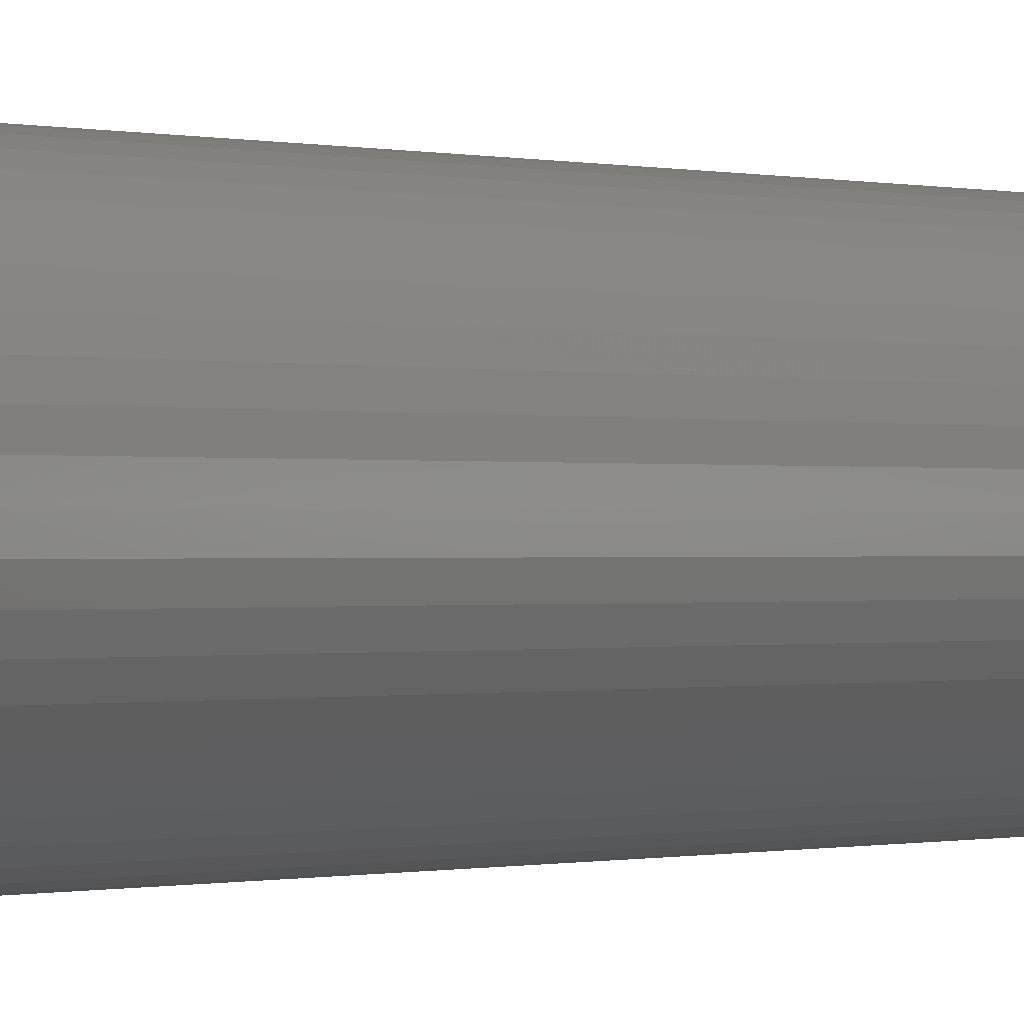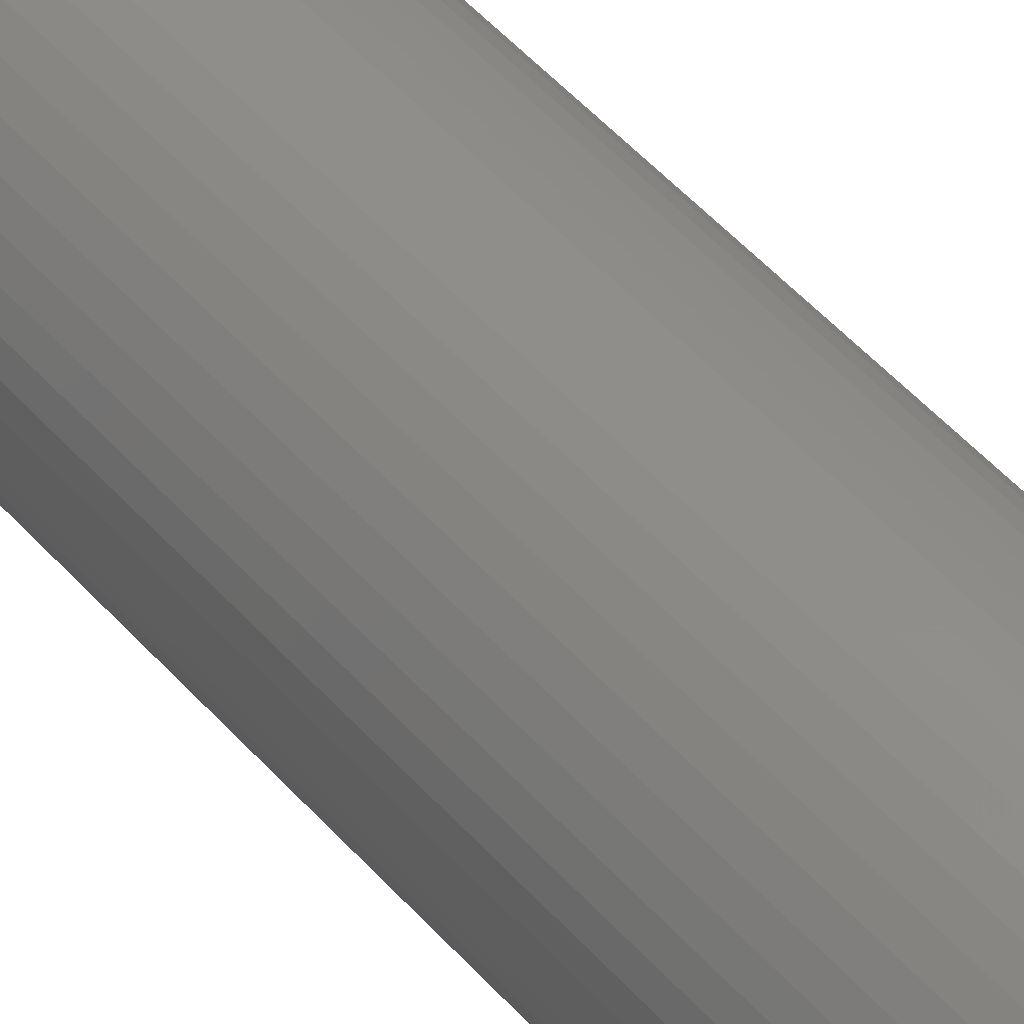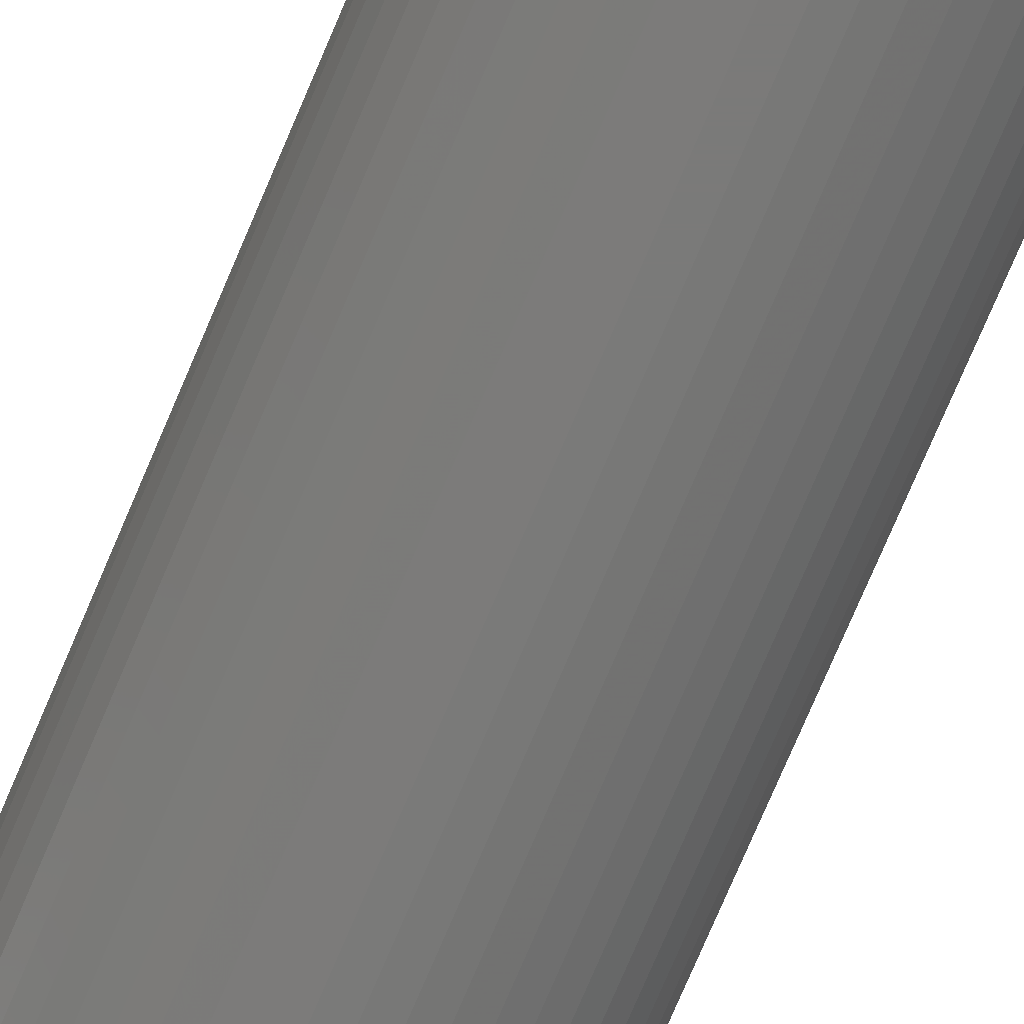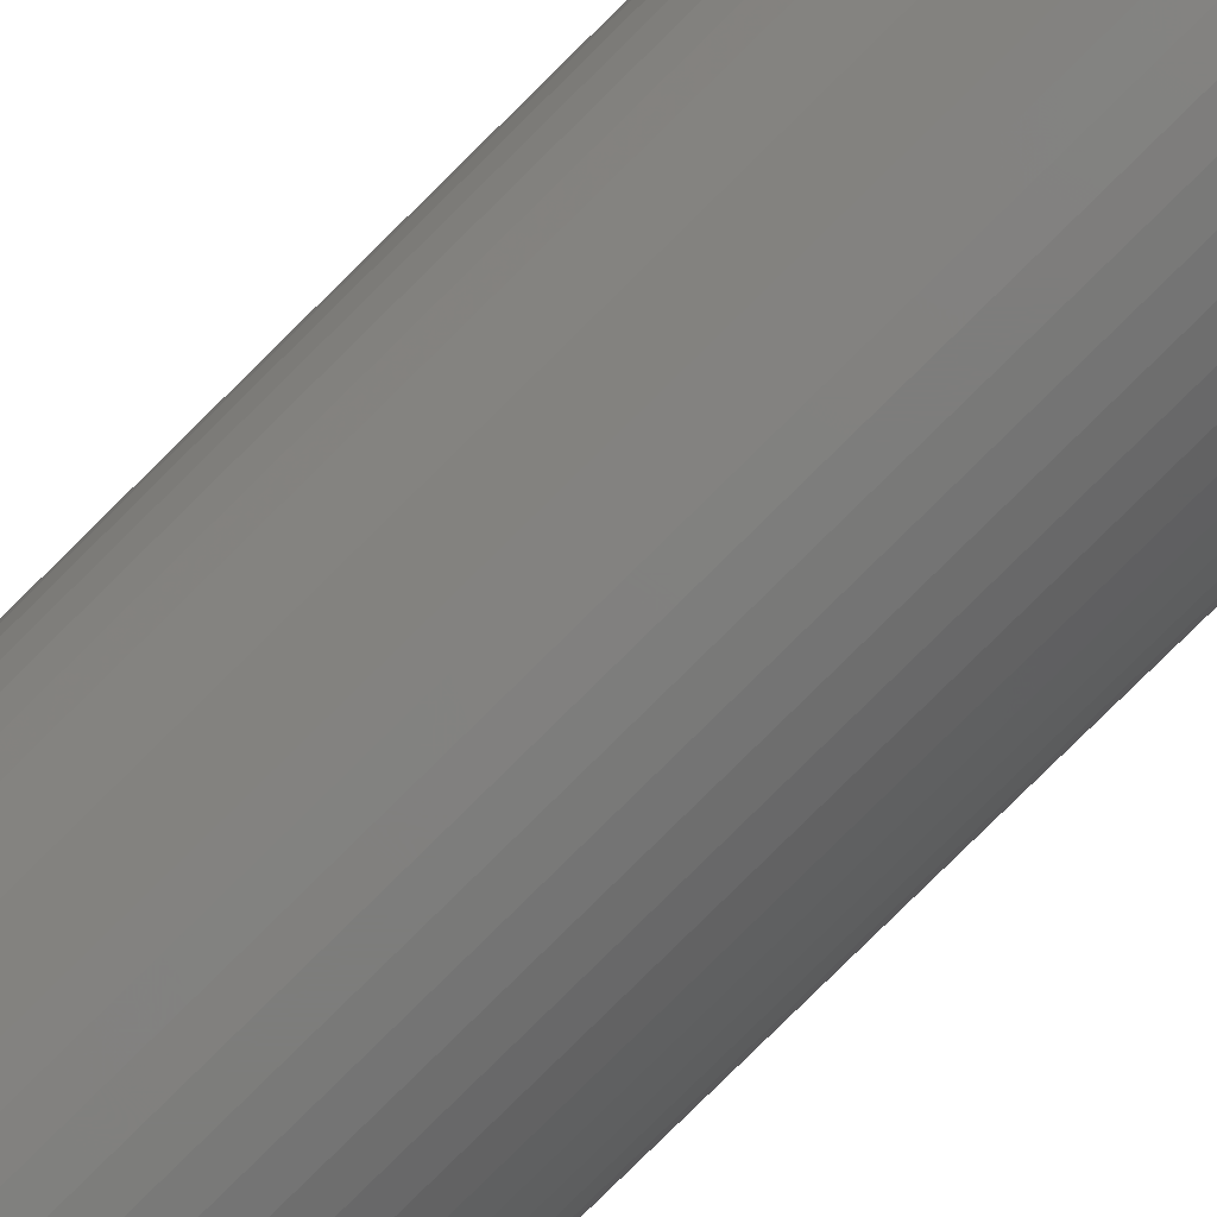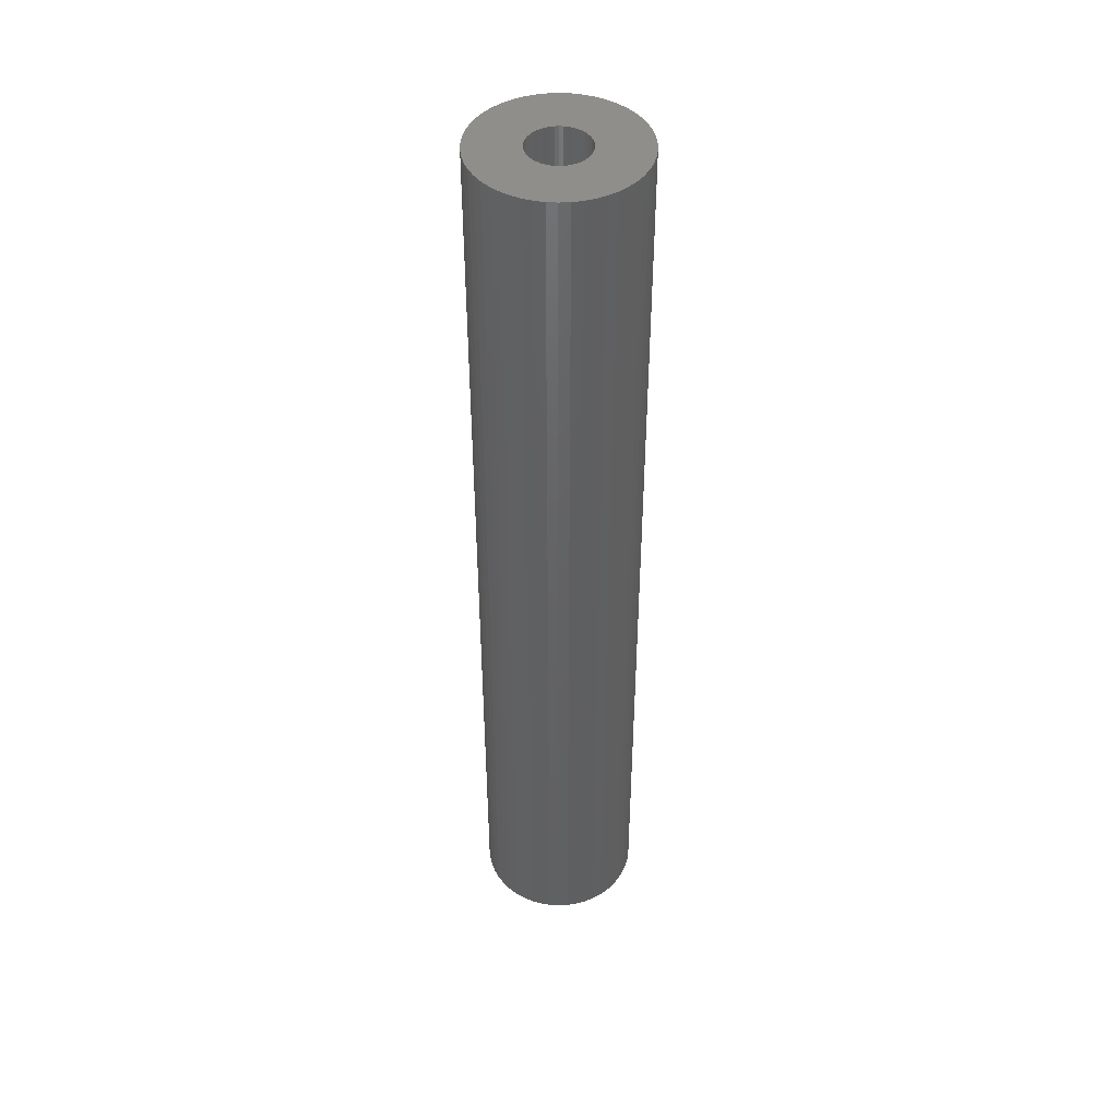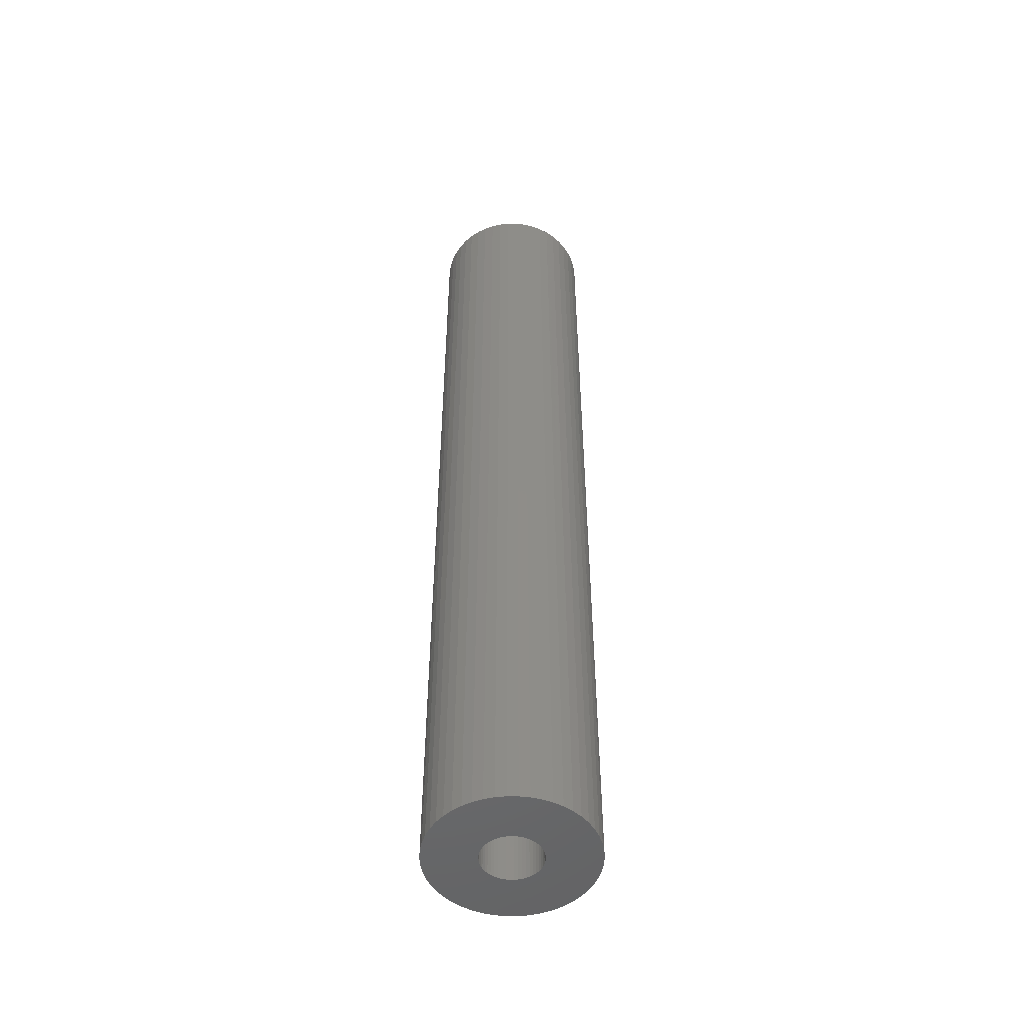
<metadata>
{"format":"stl","ext":"stl","renderer":"f3d","projection":"perspective","resolution":1024,"background":"white","views":[{"elev":-0.2,"azim":34.4,"up":"+Y"},{"elev":46.9,"azim":141.8,"up":"+Y"},{"elev":-73.3,"azim":157.2,"up":"+Y"},{"elev":-76.7,"azim":-45.0,"up":"+Y"},{"elev":44.9,"azim":176.8,"up":"+Z"},{"elev":-50.6,"azim":28.4,"up":"+Z"}]}
</metadata>
<code>
# stl→obj: 200 verts, 400 faces
v 4.25 0 25
v 4.216 0.5327 -25
v 4.216 0.5327 25
v 4.25 0 -25
v -4.25 0 -25
v -4.216 0.5327 25
v -4.216 0.5327 -25
v -4.25 0 25
v 0.2669 4.242 -25
v -0.2669 4.242 25
v 0.2669 4.242 25
v -0.2669 4.242 -25
v -0.2669 -4.242 -25
v 0.2669 -4.242 25
v -0.2669 -4.242 25
v 0.2669 -4.242 -25
v 3.098 2.909 -25
v 2.709 3.275 25
v 3.098 2.909 25
v 2.709 3.275 -25
v -2.709 3.275 -25
v -3.098 2.909 25
v -2.709 3.275 25
v -3.098 2.909 -25
v -1.313 4.042 -25
v -1.81 3.846 25
v -1.313 4.042 25
v -1.81 3.846 -25
v 3.952 -1.565 25
v 4.116 -1.057 -25
v 4.116 -1.057 25
v 3.952 -1.565 -25
v 3.952 1.565 25
v 3.724 2.047 -25
v 3.724 2.047 25
v 3.952 1.565 -25
v 4.116 1.057 -25
v 4.116 1.057 25
v 3.438 2.498 -25
v 3.438 2.498 25
v 1.81 3.846 -25
v 1.313 4.042 25
v 1.81 3.846 25
v 1.313 4.042 -25
v 0.7964 4.175 25
v 0.7964 4.175 -25
v 2.277 3.588 25
v 2.277 3.588 -25
v -3.952 1.565 -25
v -3.724 2.047 25
v -3.724 2.047 -25
v -3.952 1.565 25
v -4.116 1.057 -25
v -4.116 1.057 25
v -2.277 3.588 25
v -2.277 3.588 -25
v -0.7964 4.175 25
v -0.7964 4.175 -25
v 0.7964 -4.175 25
v 0.7964 -4.175 -25
v 1.81 -3.846 -25
v 2.277 -3.588 25
v 1.81 -3.846 25
v 2.277 -3.588 -25
v -3.438 2.498 25
v -3.438 2.498 -25
v 1.55 0 25
v 1.538 0.1943 25
v 4.216 -0.5327 25
v 1.501 0.3855 25
v 1.538 -0.1943 25
v 1.441 0.5706 25
v 1.358 0.7467 25
v 1.501 -0.3855 25
v 1.254 0.9111 25
v 1.13 1.061 25
v 1.441 -0.5706 25
v 0.988 1.194 25
v 3.724 -2.047 25
v 0.8305 1.309 25
v 1.358 -0.7467 25
v 3.438 -2.498 25
v 0.66 1.402 25
v 0.479 1.474 25
v 0.2904 1.523 25
v 0.09732 1.547 25
v -0.09732 1.547 25
v -0.2904 1.523 25
v -0.479 1.474 25
v -0.66 1.402 25
v -0.8305 1.309 25
v -0.988 1.194 25
v -1.13 1.061 25
v -1.254 0.9111 25
v -1.358 0.7467 25
v 1.254 -0.9111 25
v 3.098 -2.909 25
v 1.13 -1.061 25
v 2.709 -3.275 25
v 0.988 -1.194 25
v 0.8305 -1.309 25
v 0.66 -1.402 25
v 1.313 -4.042 25
v 0.479 -1.474 25
v 0.2904 -1.523 25
v 0.09732 -1.547 25
v -0.09732 -1.547 25
v -0.2904 -1.523 25
v -0.7964 -4.175 25
v -0.479 -1.474 25
v -1.313 -4.042 25
v -0.66 -1.402 25
v -1.81 -3.846 25
v -0.8305 -1.309 25
v -2.277 -3.588 25
v -0.988 -1.194 25
v -2.709 -3.275 25
v -1.13 -1.061 25
v -3.098 -2.909 25
v -1.254 -0.9111 25
v -3.438 -2.498 25
v -1.358 -0.7467 25
v -3.724 -2.047 25
v -1.441 -0.5706 25
v -3.952 -1.565 25
v -1.501 -0.3855 25
v -4.116 -1.057 25
v -1.538 -0.1943 25
v -4.216 -0.5327 25
v -1.55 0 25
v -1.441 0.5706 25
v -1.501 0.3855 25
v -1.538 0.1943 25
v 4.216 -0.5327 -25
v 3.724 -2.047 -25
v 3.438 -2.498 -25
v 1.55 0 -25
v 1.538 -0.1943 -25
v 1.501 -0.3855 -25
v 1.538 0.1943 -25
v 1.441 -0.5706 -25
v 1.358 -0.7467 -25
v 1.501 0.3855 -25
v 1.254 -0.9111 -25
v 3.098 -2.909 -25
v 1.13 -1.061 -25
v 2.709 -3.275 -25
v 1.441 0.5706 -25
v 0.988 -1.194 -25
v 0.8305 -1.309 -25
v 1.358 0.7467 -25
v 0.66 -1.402 -25
v 1.313 -4.042 -25
v 0.479 -1.474 -25
v 0.2904 -1.523 -25
v 0.09732 -1.547 -25
v -0.09732 -1.547 -25
v -0.2904 -1.523 -25
v -0.7964 -4.175 -25
v -0.479 -1.474 -25
v -1.313 -4.042 -25
v -0.66 -1.402 -25
v -1.81 -3.846 -25
v -0.8305 -1.309 -25
v -2.277 -3.588 -25
v -0.988 -1.194 -25
v -2.709 -3.275 -25
v -1.13 -1.061 -25
v -3.098 -2.909 -25
v -1.254 -0.9111 -25
v -3.438 -2.498 -25
v -1.358 -0.7467 -25
v 1.254 0.9111 -25
v 1.13 1.061 -25
v 0.988 1.194 -25
v 0.8305 1.309 -25
v 0.66 1.402 -25
v 0.479 1.474 -25
v 0.2904 1.523 -25
v 0.09732 1.547 -25
v -0.09732 1.547 -25
v -0.2904 1.523 -25
v -0.479 1.474 -25
v -0.66 1.402 -25
v -0.8305 1.309 -25
v -0.988 1.194 -25
v -1.13 1.061 -25
v -1.254 0.9111 -25
v -1.358 0.7467 -25
v -1.441 0.5706 -25
v -1.501 0.3855 -25
v -1.538 0.1943 -25
v -1.55 0 -25
v -3.724 -2.047 -25
v -1.441 -0.5706 -25
v -3.952 -1.565 -25
v -1.501 -0.3855 -25
v -4.116 -1.057 -25
v -1.538 -0.1943 -25
v -4.216 -0.5327 -25
f 1 2 3
f 2 1 4
f 5 6 7
f 6 5 8
f 9 10 11
f 10 9 12
f 13 14 15
f 14 13 16
f 17 18 19
f 18 17 20
f 21 22 23
f 22 21 24
f 25 26 27
f 26 25 28
f 29 30 31
f 30 29 32
f 33 34 35
f 34 33 36
f 3 37 38
f 37 3 2
f 35 39 40
f 39 35 34
f 41 42 43
f 42 41 44
f 44 45 42
f 45 44 46
f 20 47 18
f 47 20 48
f 49 50 51
f 50 49 52
f 53 52 49
f 52 53 54
f 28 55 26
f 55 28 56
f 12 57 10
f 57 12 58
f 16 59 14
f 59 16 60
f 61 62 63
f 62 61 64
f 38 36 33
f 36 38 37
f 40 17 19
f 17 40 39
f 46 11 45
f 11 46 9
f 48 43 47
f 43 48 41
f 51 65 66
f 65 51 50
f 66 22 24
f 22 66 65
f 7 54 53
f 54 7 6
f 67 1 3
f 68 3 38
f 1 67 69
f 70 38 33
f 71 69 67
f 72 33 35
f 69 71 31
f 73 35 40
f 74 31 71
f 75 40 19
f 31 74 29
f 76 19 18
f 77 29 74
f 78 18 47
f 29 77 79
f 80 47 43
f 81 79 77
f 79 81 82
f 3 68 67
f 38 70 68
f 33 72 70
f 35 73 72
f 83 43 42
f 40 75 73
f 19 76 75
f 18 78 76
f 47 80 78
f 84 42 45
f 43 83 80
f 42 84 83
f 45 85 84
f 11 85 45
f 11 86 85
f 11 87 86
f 10 87 11
f 10 88 87
f 57 88 10
f 88 57 89
f 27 89 57
f 89 27 90
f 26 90 27
f 90 26 91
f 55 91 26
f 91 55 92
f 23 92 55
f 92 23 93
f 22 93 23
f 93 22 94
f 65 94 22
f 94 65 95
f 96 82 81
f 82 96 97
f 98 97 96
f 97 98 99
f 100 99 98
f 99 100 62
f 101 62 100
f 62 101 63
f 102 63 101
f 63 102 103
f 104 103 102
f 103 104 59
f 105 59 104
f 105 14 59
f 106 14 105
f 107 14 106
f 107 15 14
f 108 15 107
f 109 108 110
f 111 110 112
f 108 109 15
f 113 112 114
f 115 114 116
f 117 116 118
f 119 118 120
f 110 111 109
f 121 120 122
f 123 122 124
f 125 124 126
f 127 126 128
f 129 128 130
f 50 95 65
f 112 113 111
f 95 50 131
f 114 115 113
f 52 131 50
f 116 117 115
f 131 52 132
f 118 119 117
f 54 132 52
f 120 121 119
f 132 54 133
f 122 123 121
f 6 133 54
f 124 125 123
f 133 6 130
f 126 127 125
f 8 130 6
f 128 129 127
f 130 8 129
f 56 23 55
f 23 56 21
f 58 27 57
f 27 58 25
f 69 4 1
f 4 69 134
f 82 135 79
f 135 82 136
f 31 134 69
f 134 31 30
f 137 4 134
f 138 134 30
f 4 137 2
f 139 30 32
f 140 2 137
f 141 32 135
f 2 140 37
f 142 135 136
f 143 37 140
f 144 136 145
f 37 143 36
f 146 145 147
f 148 36 143
f 149 147 64
f 36 148 34
f 150 64 61
f 151 34 148
f 34 151 39
f 134 138 137
f 30 139 138
f 32 141 139
f 135 142 141
f 152 61 153
f 136 144 142
f 145 146 144
f 147 149 146
f 64 150 149
f 154 153 60
f 61 152 150
f 153 154 152
f 60 155 154
f 16 155 60
f 16 156 155
f 16 157 156
f 13 157 16
f 13 158 157
f 159 158 13
f 158 159 160
f 161 160 159
f 160 161 162
f 163 162 161
f 162 163 164
f 165 164 163
f 164 165 166
f 167 166 165
f 166 167 168
f 169 168 167
f 168 169 170
f 171 170 169
f 170 171 172
f 173 39 151
f 39 173 17
f 174 17 173
f 17 174 20
f 175 20 174
f 20 175 48
f 176 48 175
f 48 176 41
f 177 41 176
f 41 177 44
f 178 44 177
f 44 178 46
f 179 46 178
f 179 9 46
f 180 9 179
f 181 9 180
f 181 12 9
f 182 12 181
f 58 182 183
f 25 183 184
f 182 58 12
f 28 184 185
f 56 185 186
f 21 186 187
f 24 187 188
f 183 25 58
f 66 188 189
f 51 189 190
f 49 190 191
f 53 191 192
f 7 192 193
f 194 172 171
f 184 28 25
f 172 194 195
f 185 56 28
f 196 195 194
f 186 21 56
f 195 196 197
f 187 24 21
f 198 197 196
f 188 66 24
f 197 198 199
f 189 51 66
f 200 199 198
f 190 49 51
f 199 200 193
f 191 53 49
f 5 193 200
f 192 7 53
f 193 5 7
f 64 99 62
f 99 64 147
f 79 32 29
f 32 79 135
f 171 123 194
f 123 171 121
f 196 127 198
f 127 196 125
f 147 97 99
f 97 147 145
f 60 103 59
f 103 60 153
f 153 63 103
f 63 153 61
f 159 15 109
f 15 159 13
f 163 111 113
f 111 163 161
f 161 109 111
f 109 161 159
f 169 117 119
f 117 169 167
f 169 121 171
f 121 169 119
f 194 125 196
f 125 194 123
f 198 129 200
f 129 198 127
f 200 8 5
f 8 200 129
f 97 136 82
f 136 97 145
f 165 113 115
f 113 165 163
f 167 115 117
f 115 167 165
f 137 68 140
f 68 137 67
f 130 192 133
f 192 130 193
f 181 86 87
f 86 181 180
f 156 107 106
f 107 156 157
f 175 76 78
f 76 175 174
f 187 92 93
f 92 187 186
f 184 89 90
f 89 184 183
f 148 73 151
f 73 148 72
f 151 75 173
f 75 151 73
f 178 83 84
f 83 178 177
f 179 84 85
f 84 179 178
f 176 78 80
f 78 176 175
f 131 189 95
f 189 131 190
f 94 187 93
f 187 94 188
f 132 190 131
f 190 132 191
f 185 90 91
f 90 185 184
f 183 88 89
f 88 183 182
f 152 104 102
f 104 152 154
f 143 72 148
f 72 143 70
f 140 70 143
f 70 140 68
f 173 76 174
f 76 173 75
f 180 85 86
f 85 180 179
f 177 80 83
f 80 177 176
f 95 188 94
f 188 95 189
f 133 191 132
f 191 133 192
f 186 91 92
f 91 186 185
f 182 87 88
f 87 182 181
f 141 74 139
f 74 141 77
f 139 71 138
f 71 139 74
f 118 170 120
f 170 118 168
f 155 106 105
f 106 155 156
f 149 101 100
f 101 149 150
f 138 67 137
f 67 138 71
f 158 110 108
f 110 158 160
f 124 197 126
f 197 124 195
f 146 96 144
f 96 146 98
f 150 102 101
f 102 150 152
f 142 77 141
f 77 142 81
f 144 81 142
f 81 144 96
f 157 108 107
f 108 157 158
f 120 172 122
f 172 120 170
f 122 195 124
f 195 122 172
f 126 199 128
f 199 126 197
f 128 193 130
f 193 128 199
f 146 100 98
f 100 146 149
f 154 105 104
f 105 154 155
f 166 118 116
f 118 166 168
f 162 114 112
f 114 162 164
f 164 116 114
f 116 164 166
f 160 112 110
f 112 160 162

</code>
